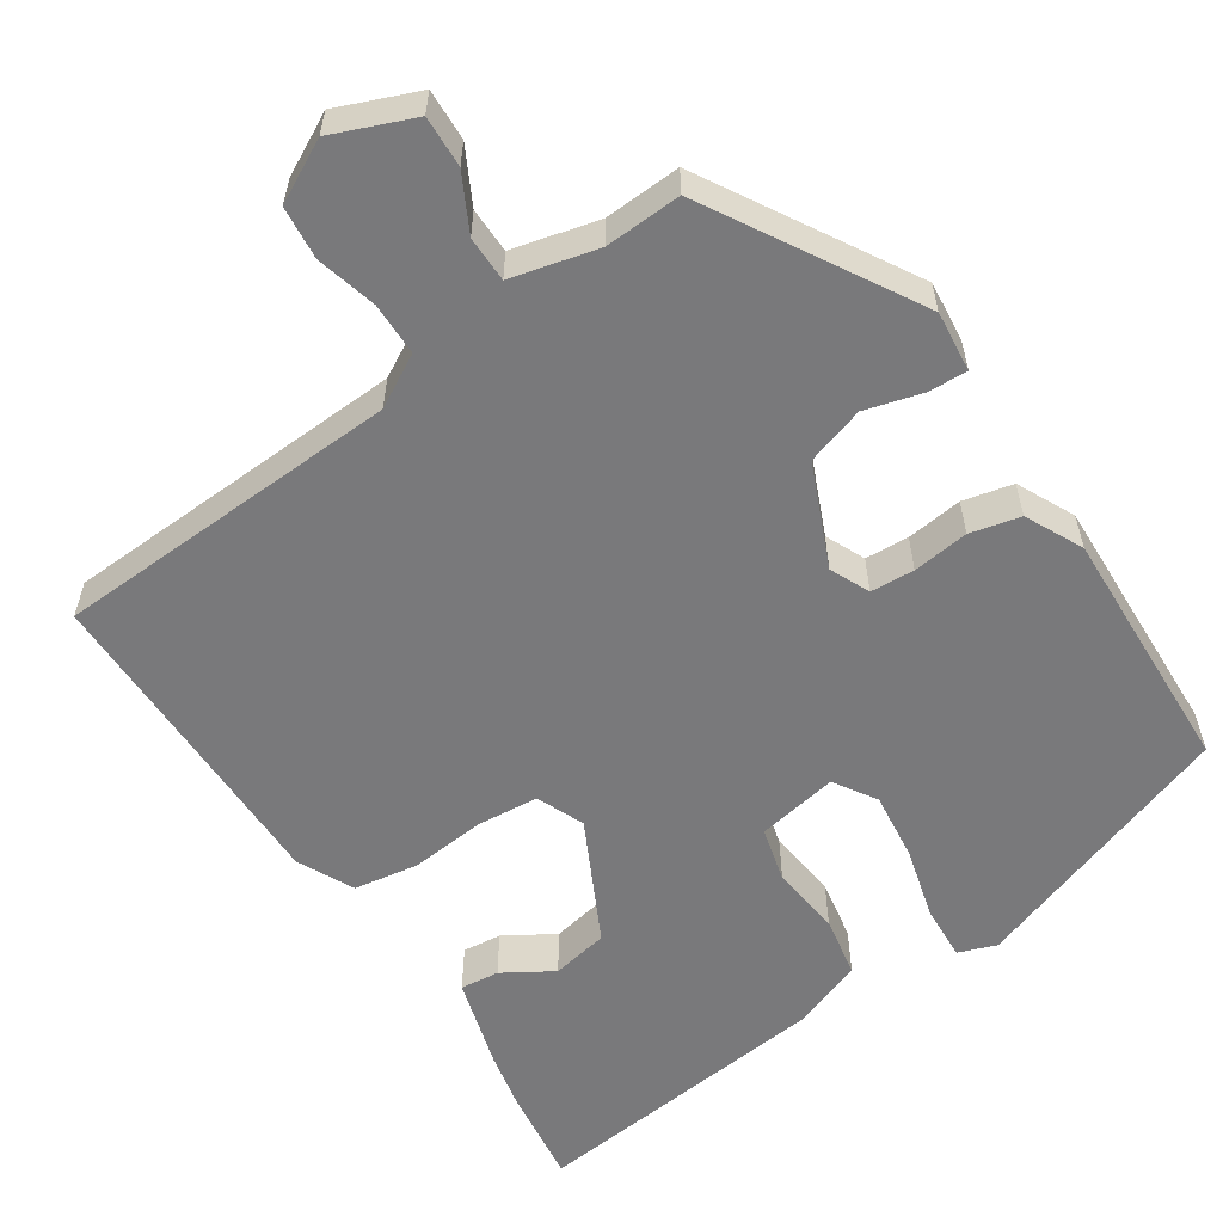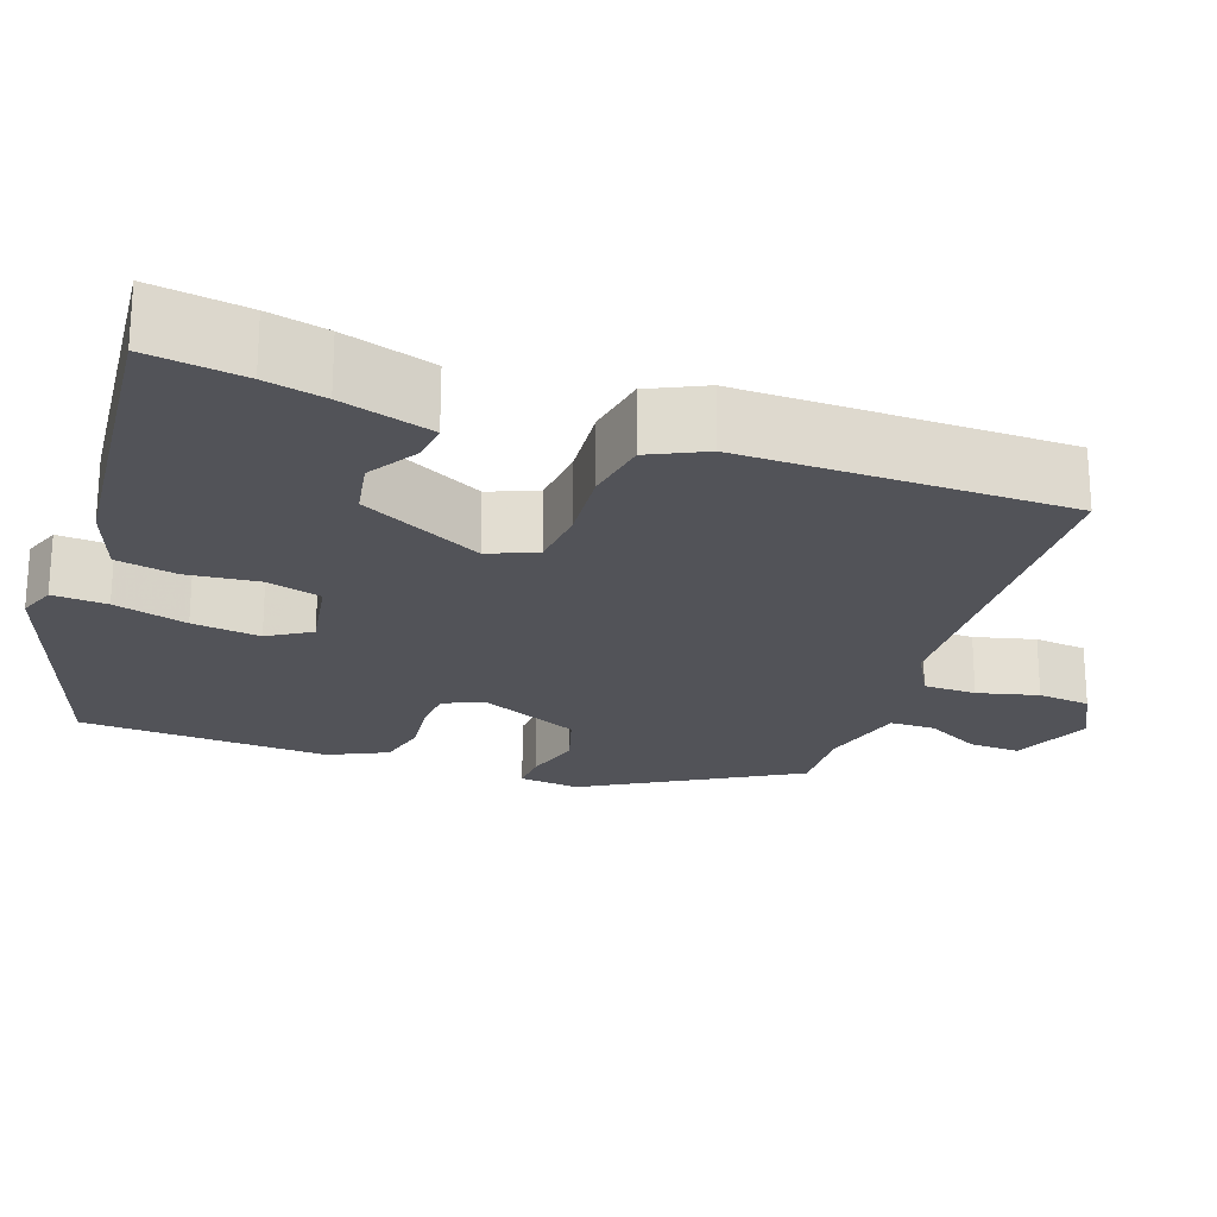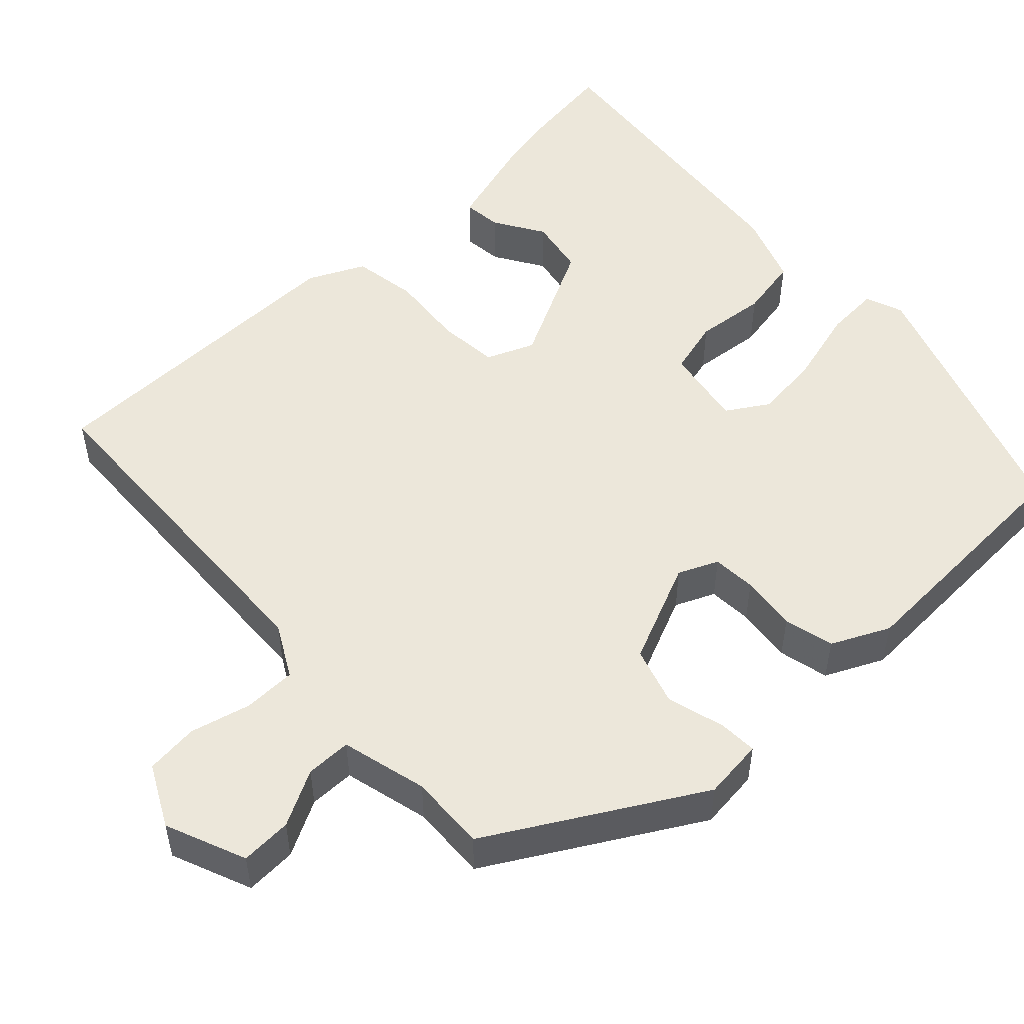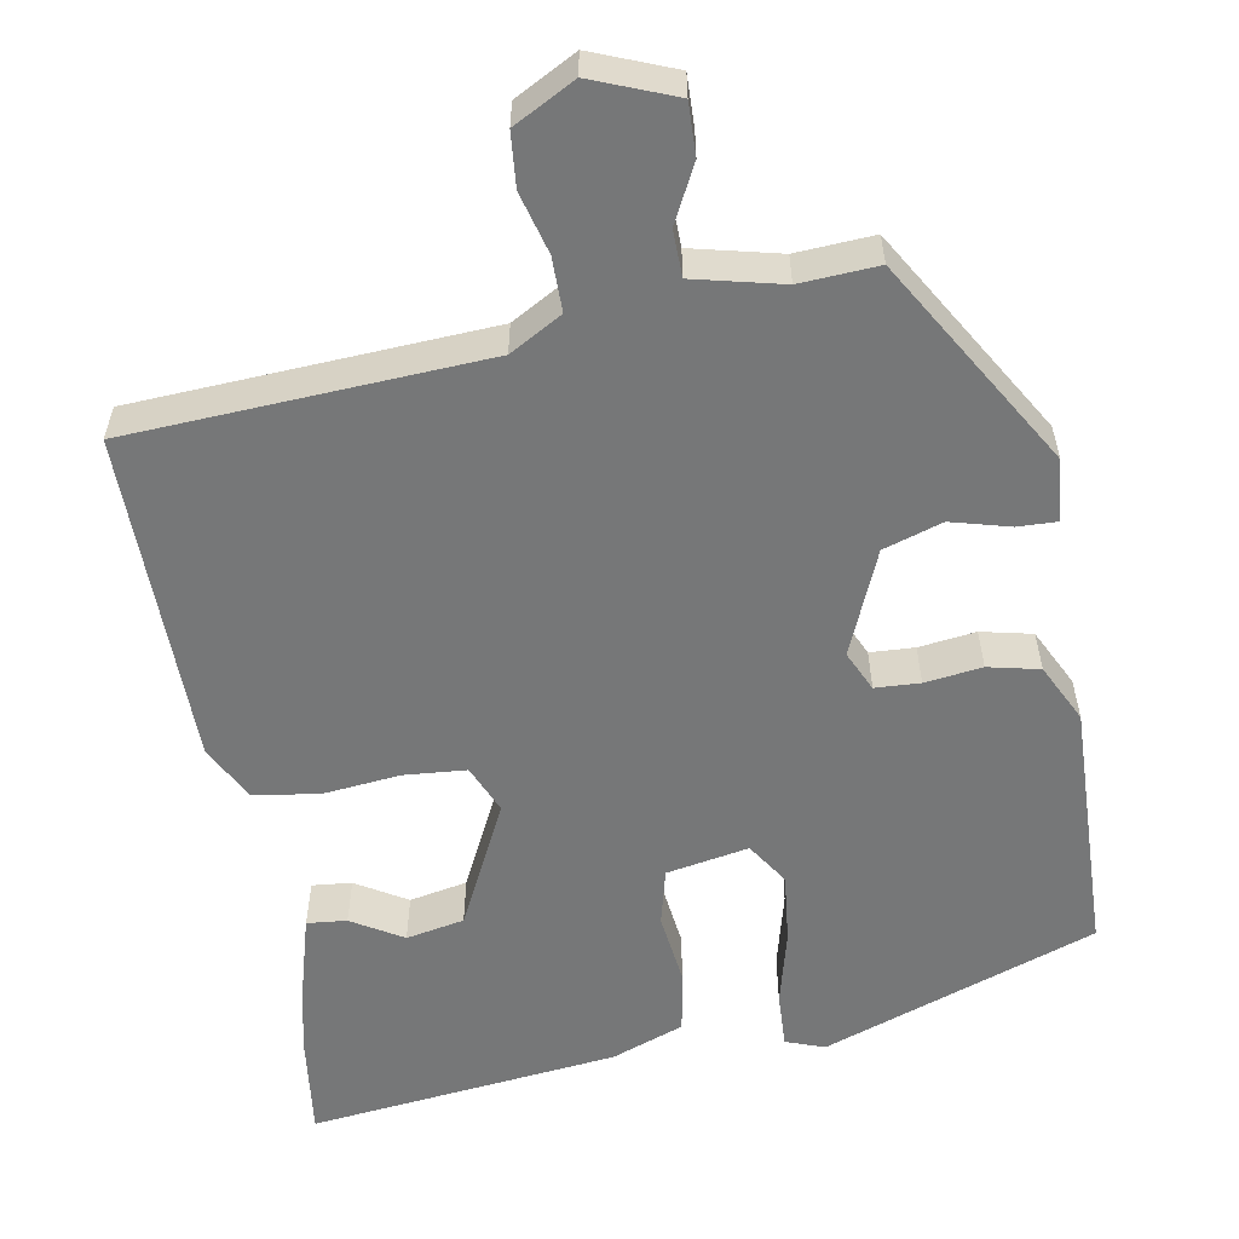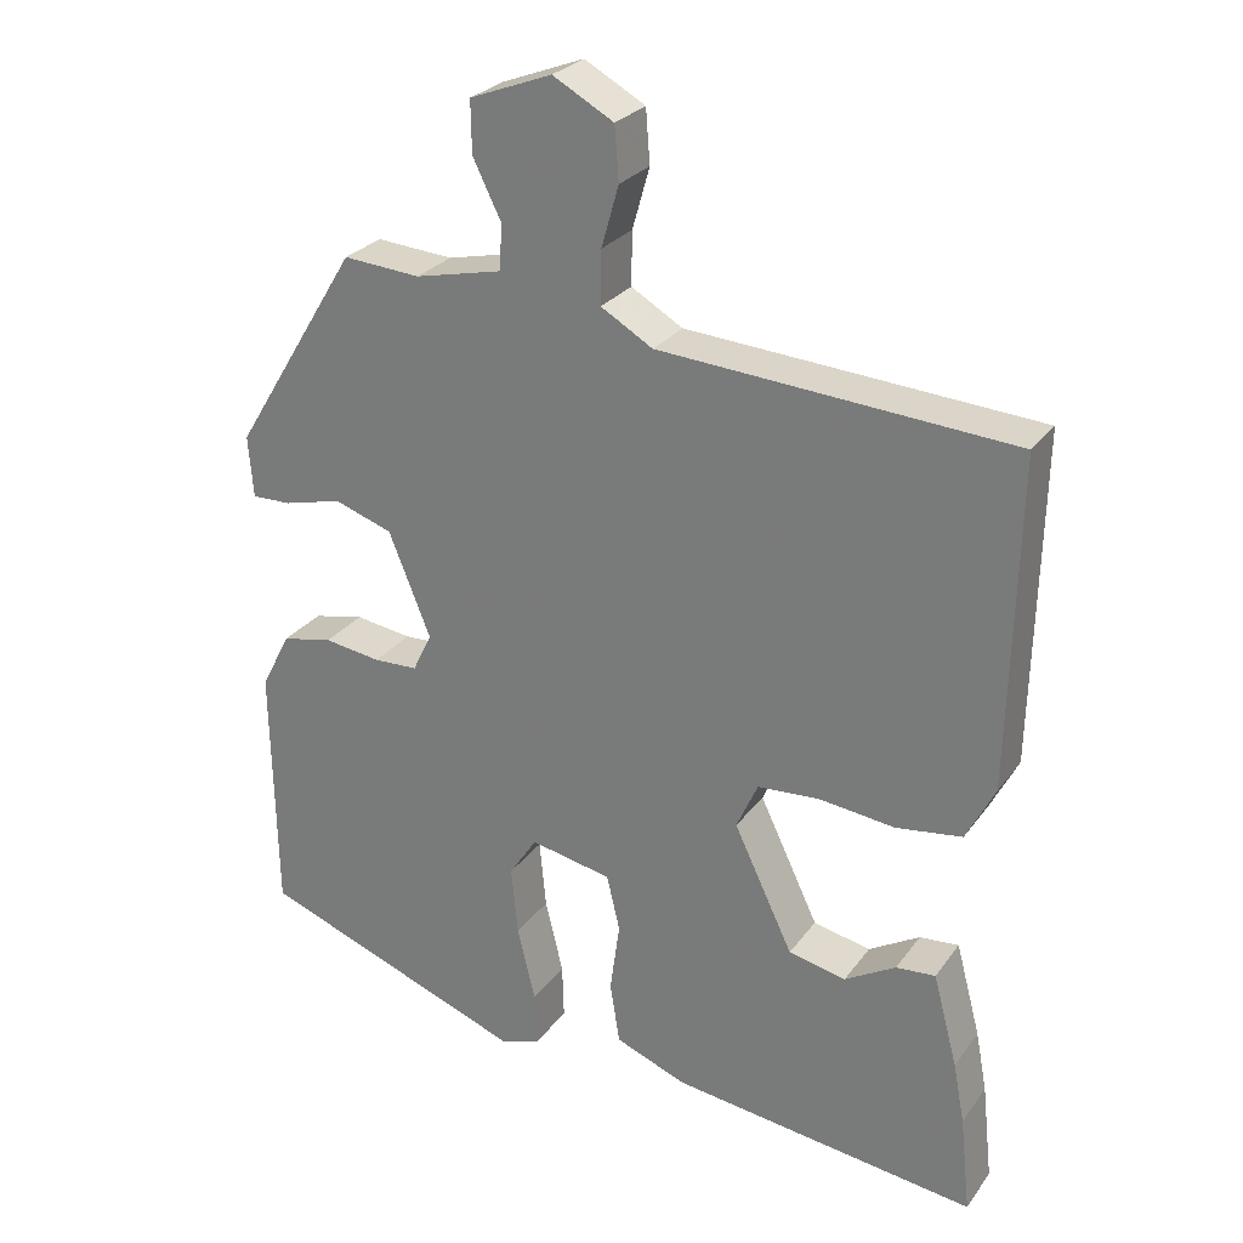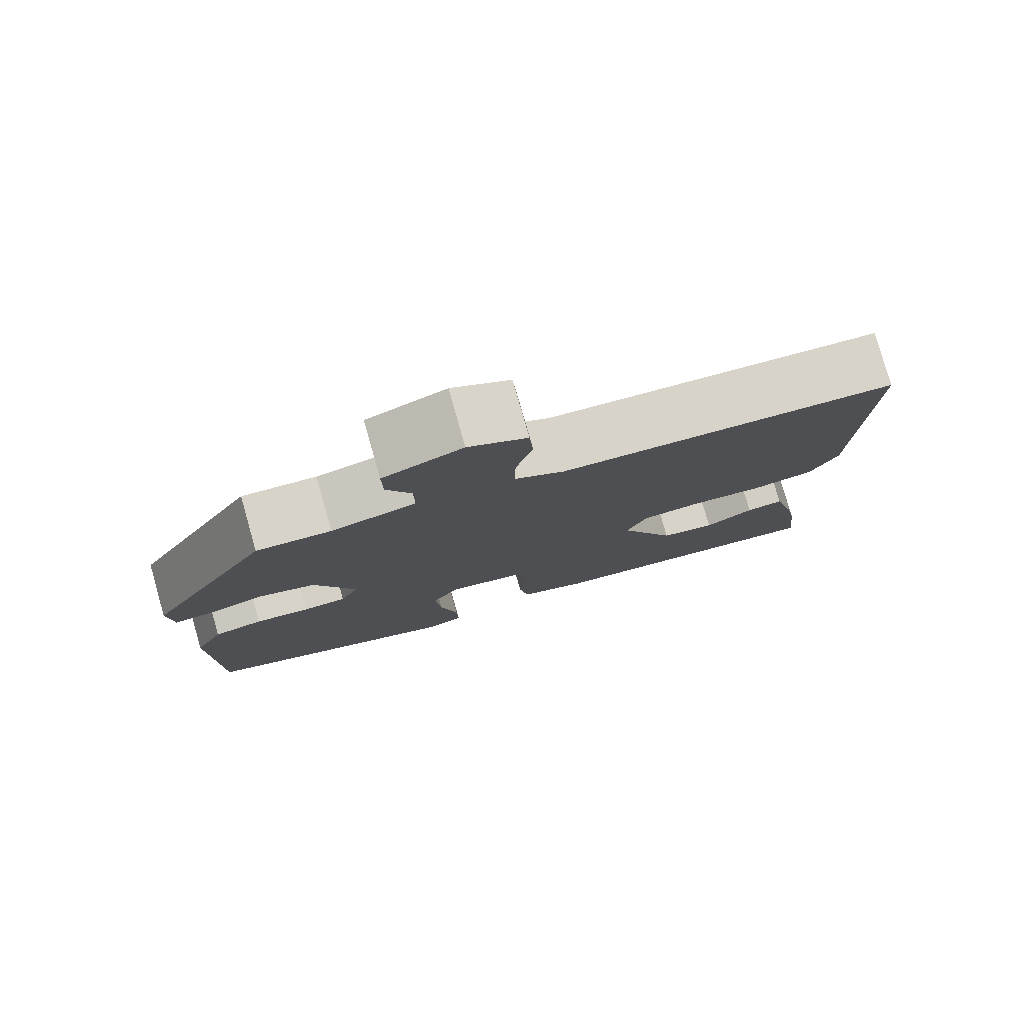
<metadata>
{"format":"obj","ext":"obj","renderer":"f3d","projection":"perspective","resolution":1024,"background":"white","views":[{"elev":-57.9,"azim":32.3,"up":"+Y"},{"elev":-22.6,"azim":-111.2,"up":"+Y"},{"elev":51.9,"azim":45.1,"up":"+Y"},{"elev":-57.0,"azim":9.2,"up":"+Y"},{"elev":26.9,"azim":-151.9,"up":"+Z"},{"elev":79.0,"azim":164.1,"up":"+Z"}]}
</metadata>
<code>
v 0.451 0.07 -0.381
v 0.122 0.07 -0.504
v 0.075 0.07 -0.488
v 0.077 0.07 -0.421
v 0.099 0.07 -0.33
v 0.107 0.07 -0.246
v 0.073 0.07 -0.195
v -0.026 0.07 -0.215
v -0.042 0.07 -0.283
v -0.03 0.07 -0.37
v -0.042 0.07 -0.445
v -0.129 0.07 -0.479
v -0.503 0.07 -0.527
v -0.49 0.07 -0.408
v -0.476 0.07 -0.334
v -0.446 0.07 -0.221
v -0.398 0.07 -0.225
v -0.336 0.07 -0.261
v -0.266 0.07 -0.246
v -0.194 0.07 -0.095
v -0.22 0.07 -0.037
v -0.295 0.07 -0.032
v -0.388 0.07 -0.043
v -0.468 0.07 -0.032
v -0.503 0.07 0.036
v -0.512 0.07 0.436
v -0.083 0.07 0.466
v -0.02 0.07 0.503
v -0.021 0.07 0.568
v -0.042 0.07 0.642
v -0.037 0.07 0.707
v 0.037 0.07 0.748
v 0.137 0.07 0.71
v 0.136 0.07 0.647
v 0.102 0.07 0.578
v 0.104 0.07 0.522
v 0.211 0.07 0.498
v 0.305 0.07 0.505
v 0.459 0.07 0.255
v 0.453 0.07 0.18
v 0.405 0.07 0.181
v 0.334 0.07 0.199
v 0.263 0.07 0.175
v 0.212 0.07 0.049
v 0.235 0.07 0.001
v 0.289 0.07 -0.001
v 0.358 0.07 0.009
v 0.42 0.07 -0.004
v 0.456 0.07 -0.074
v 0.451 0 -0.381
v 0.122 0 -0.504
v 0.075 0 -0.488
v 0.077 0 -0.421
v 0.099 0 -0.33
v 0.107 0 -0.246
v 0.073 0 -0.195
v -0.026 0 -0.215
v -0.042 0 -0.283
v -0.03 0 -0.37
v -0.042 0 -0.445
v -0.129 0 -0.479
v -0.503 0 -0.527
v -0.49 0 -0.408
v -0.476 0 -0.334
v -0.446 0 -0.221
v -0.398 0 -0.225
v -0.336 0 -0.261
v -0.266 0 -0.246
v -0.194 0 -0.095
v -0.22 0 -0.037
v -0.295 0 -0.032
v -0.388 0 -0.043
v -0.468 0 -0.032
v -0.503 0 0.036
v -0.512 0 0.436
v -0.083 0 0.466
v -0.02 0 0.503
v -0.021 0 0.568
v -0.042 0 0.642
v -0.037 0 0.707
v 0.037 0 0.748
v 0.137 0 0.71
v 0.136 0 0.647
v 0.102 0 0.578
v 0.104 0 0.522
v 0.211 0 0.498
v 0.305 0 0.505
v 0.459 0 0.255
v 0.453 0 0.18
v 0.405 0 0.181
v 0.334 0 0.199
v 0.263 0 0.175
v 0.212 0 0.049
v 0.235 0 0.001
v 0.289 0 -0.001
v 0.358 0 0.009
v 0.42 0 -0.004
v 0.456 0 -0.074
f 3 4 5
f 2 3 5
f 1 2 5
f 49 1 5
f 48 49 5
f 47 48 5
f 46 47 5
f 45 46 5 6
f 44 45 6 7
f 43 44 7 8
f 40 41 42
f 39 40 42
f 38 39 42
f 37 38 42
f 36 37 42 43
f 33 34 35
f 32 33 35
f 31 32 35
f 30 31 35
f 29 30 35
f 28 29 35 36
f 36 43 8
f 28 36 8
f 27 28 8
f 25 26 27
f 24 25 27
f 23 24 27
f 22 23 27
f 16 17 18
f 15 16 18
f 14 15 18
f 13 14 18
f 12 13 18
f 11 12 18
f 11 18 19
f 10 11 19
f 9 10 19
f 8 9 19 20
f 21 22 27
f 8 20 21 27
f 54 53 52
f 54 52 51
f 54 51 50
f 54 50 98
f 54 98 97
f 54 97 96
f 54 96 95
f 55 54 95 94
f 56 55 94 93
f 57 56 93 92
f 91 90 89
f 91 89 88
f 91 88 87
f 91 87 86
f 92 91 86 85
f 84 83 82
f 84 82 81
f 84 81 80
f 84 80 79
f 84 79 78
f 85 84 78 77
f 57 92 85
f 57 85 77
f 57 77 76
f 76 75 74
f 76 74 73
f 76 73 72
f 76 72 71
f 67 66 65
f 67 65 64
f 67 64 63
f 67 63 62
f 67 62 61
f 67 61 60
f 68 67 60
f 68 60 59
f 68 59 58
f 69 68 58 57
f 76 71 70
f 76 70 69 57
f 1 50 51 2
f 2 51 52 3
f 3 52 53 4
f 4 53 54 5
f 5 54 55 6
f 6 55 56 7
f 7 56 57 8
f 8 57 58 9
f 9 58 59 10
f 10 59 60 11
f 11 60 61 12
f 12 61 62 13
f 13 62 63 14
f 14 63 64 15
f 15 64 65 16
f 16 65 66 17
f 17 66 67 18
f 18 67 68 19
f 19 68 69 20
f 20 69 70 21
f 21 70 71 22
f 22 71 72 23
f 23 72 73 24
f 24 73 74 25
f 25 74 75 26
f 26 75 76 27
f 27 76 77 28
f 28 77 78 29
f 29 78 79 30
f 30 79 80 31
f 31 80 81 32
f 32 81 82 33
f 33 82 83 34
f 34 83 84 35
f 35 84 85 36
f 36 85 86 37
f 37 86 87 38
f 38 87 88 39
f 39 88 89 40
f 40 89 90 41
f 41 90 91 42
f 42 91 92 43
f 43 92 93 44
f 44 93 94 45
f 45 94 95 46
f 46 95 96 47
f 47 96 97 48
f 48 97 98 49
f 49 98 50 1

</code>
